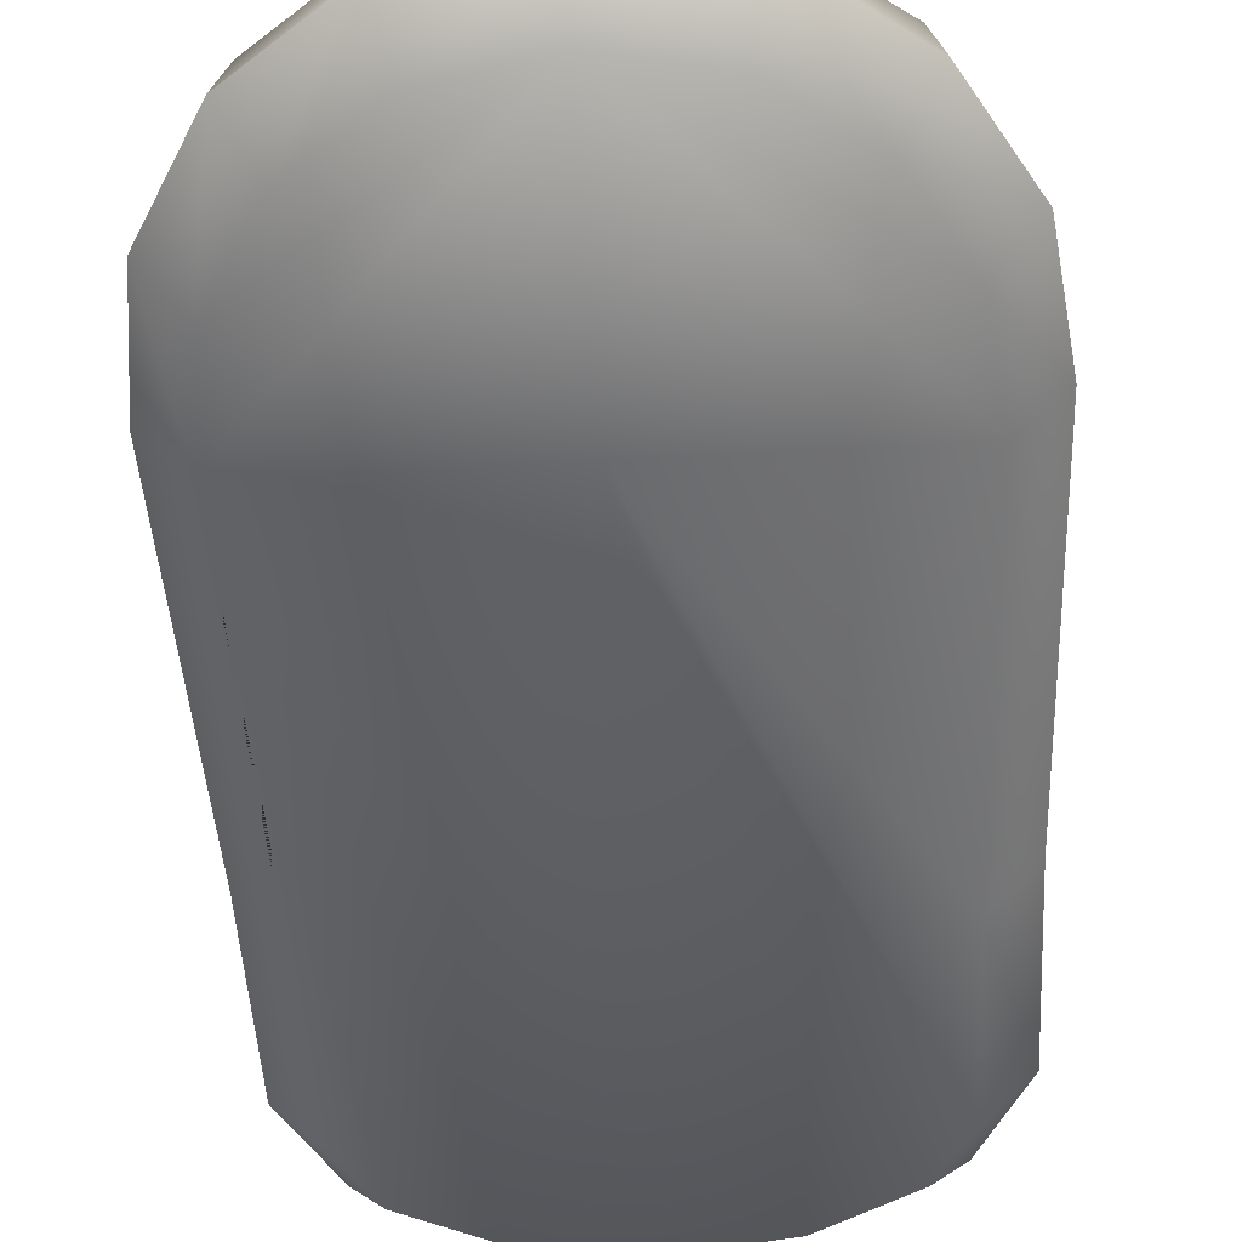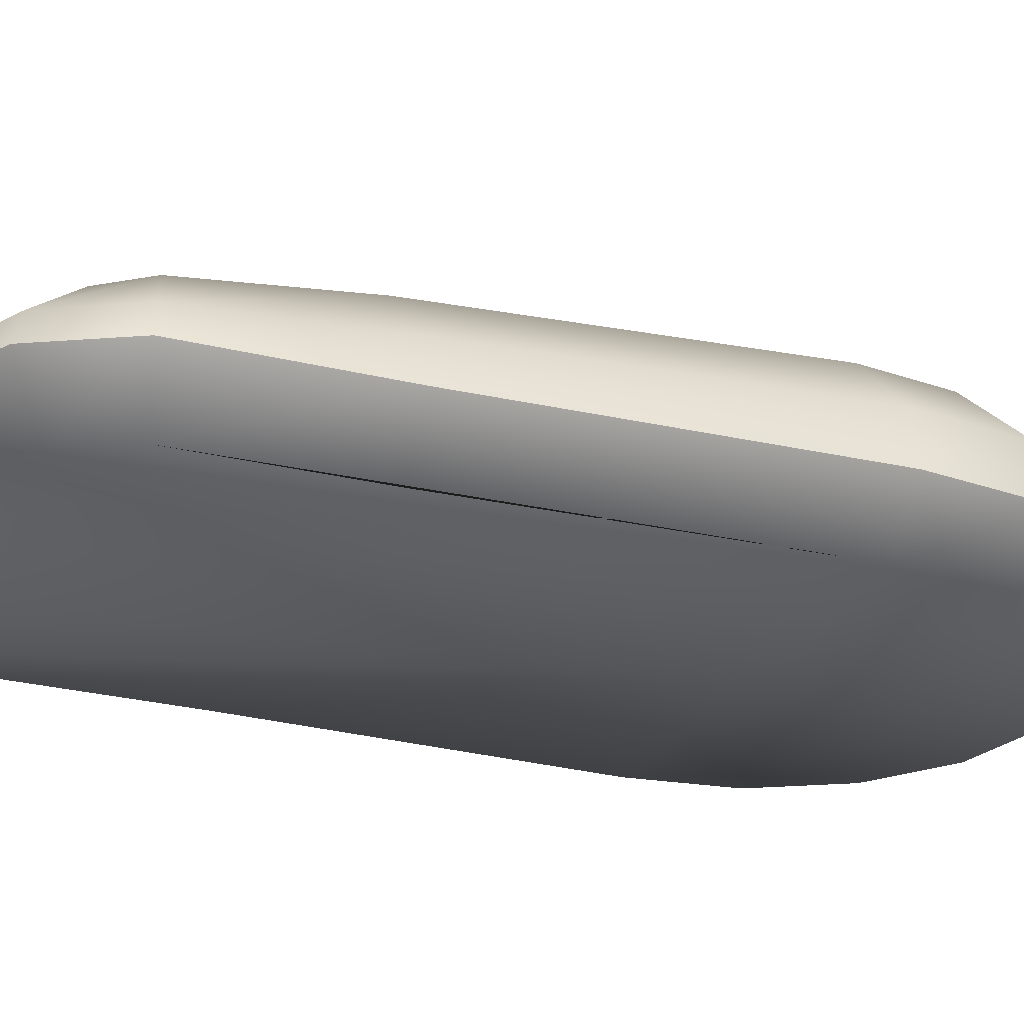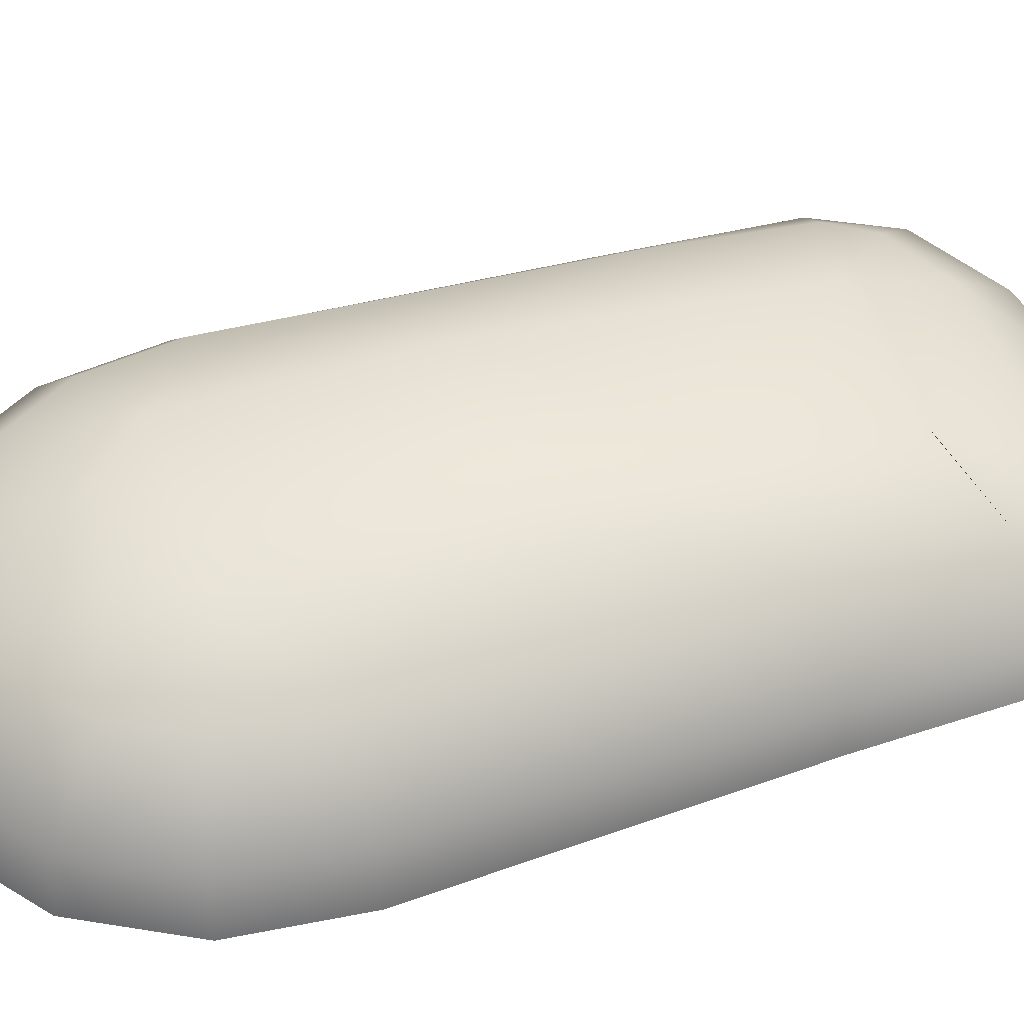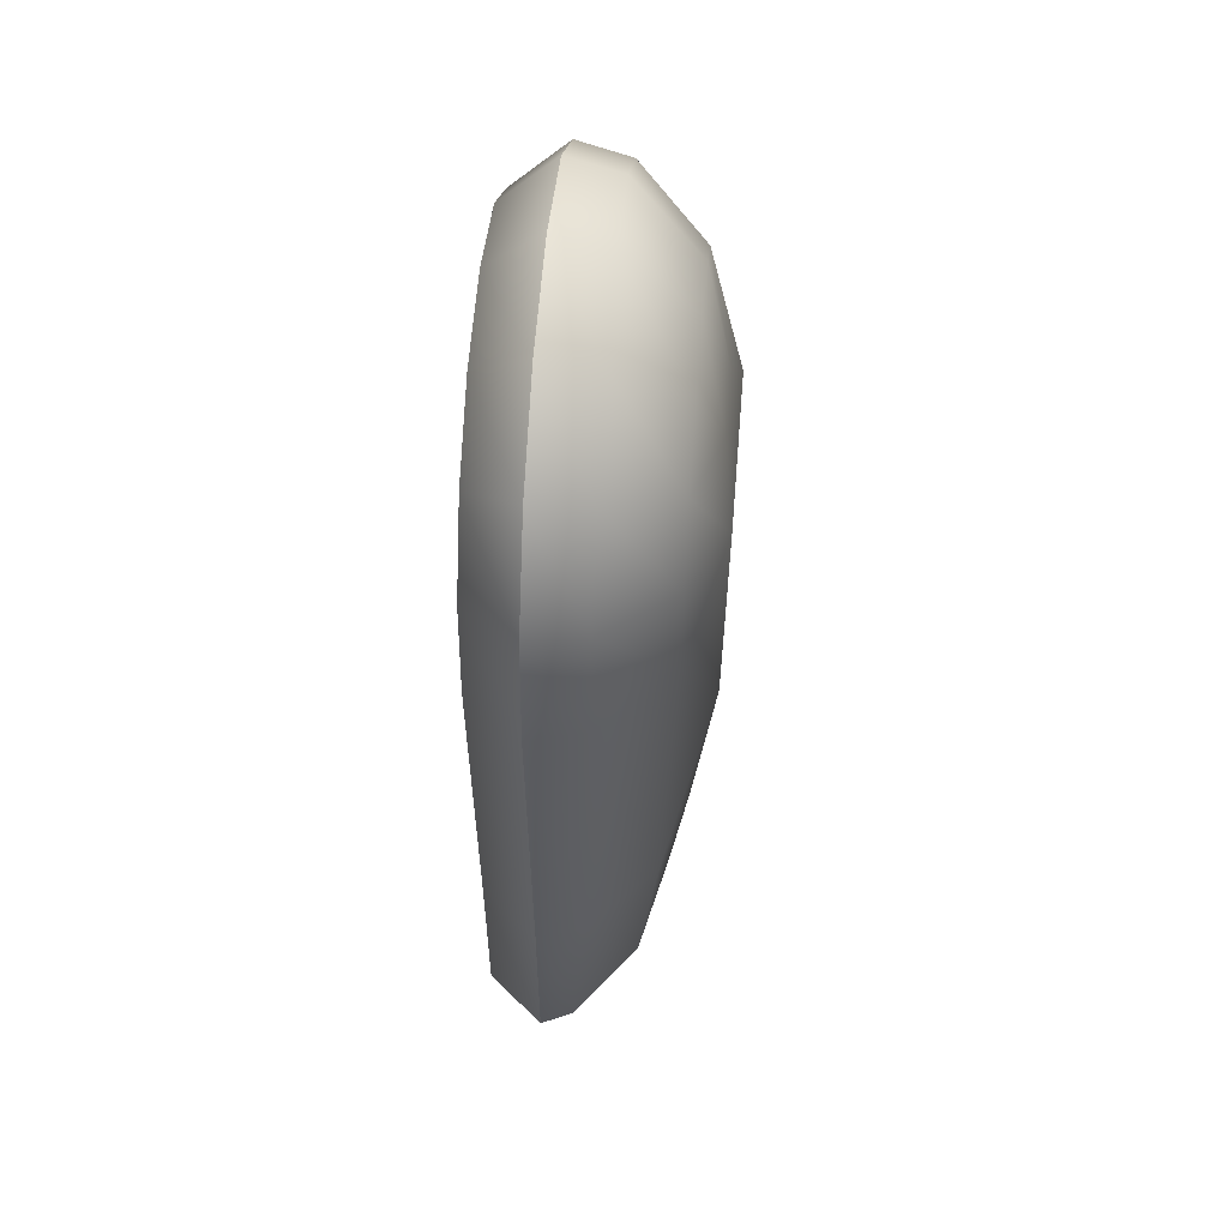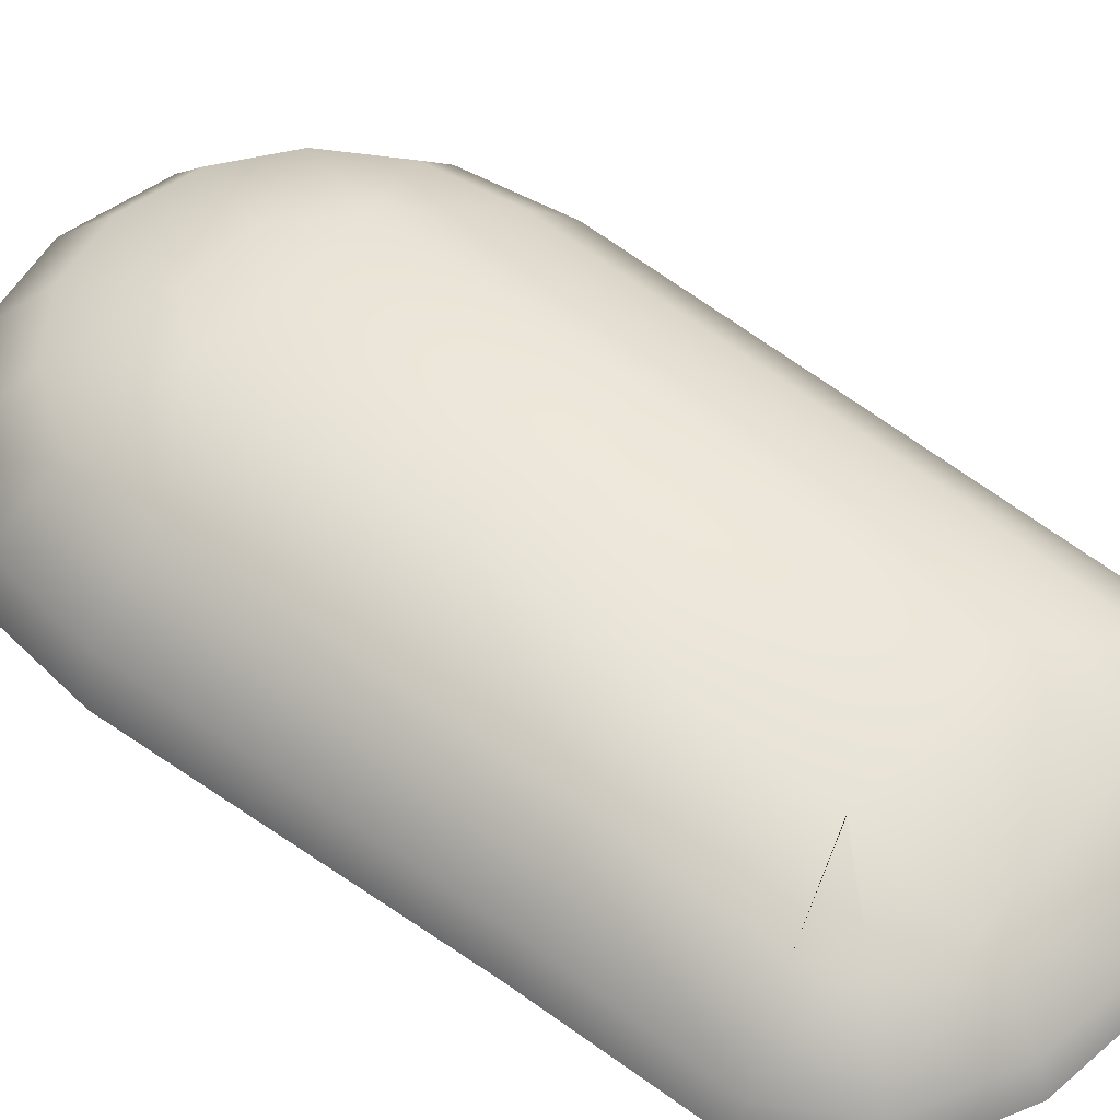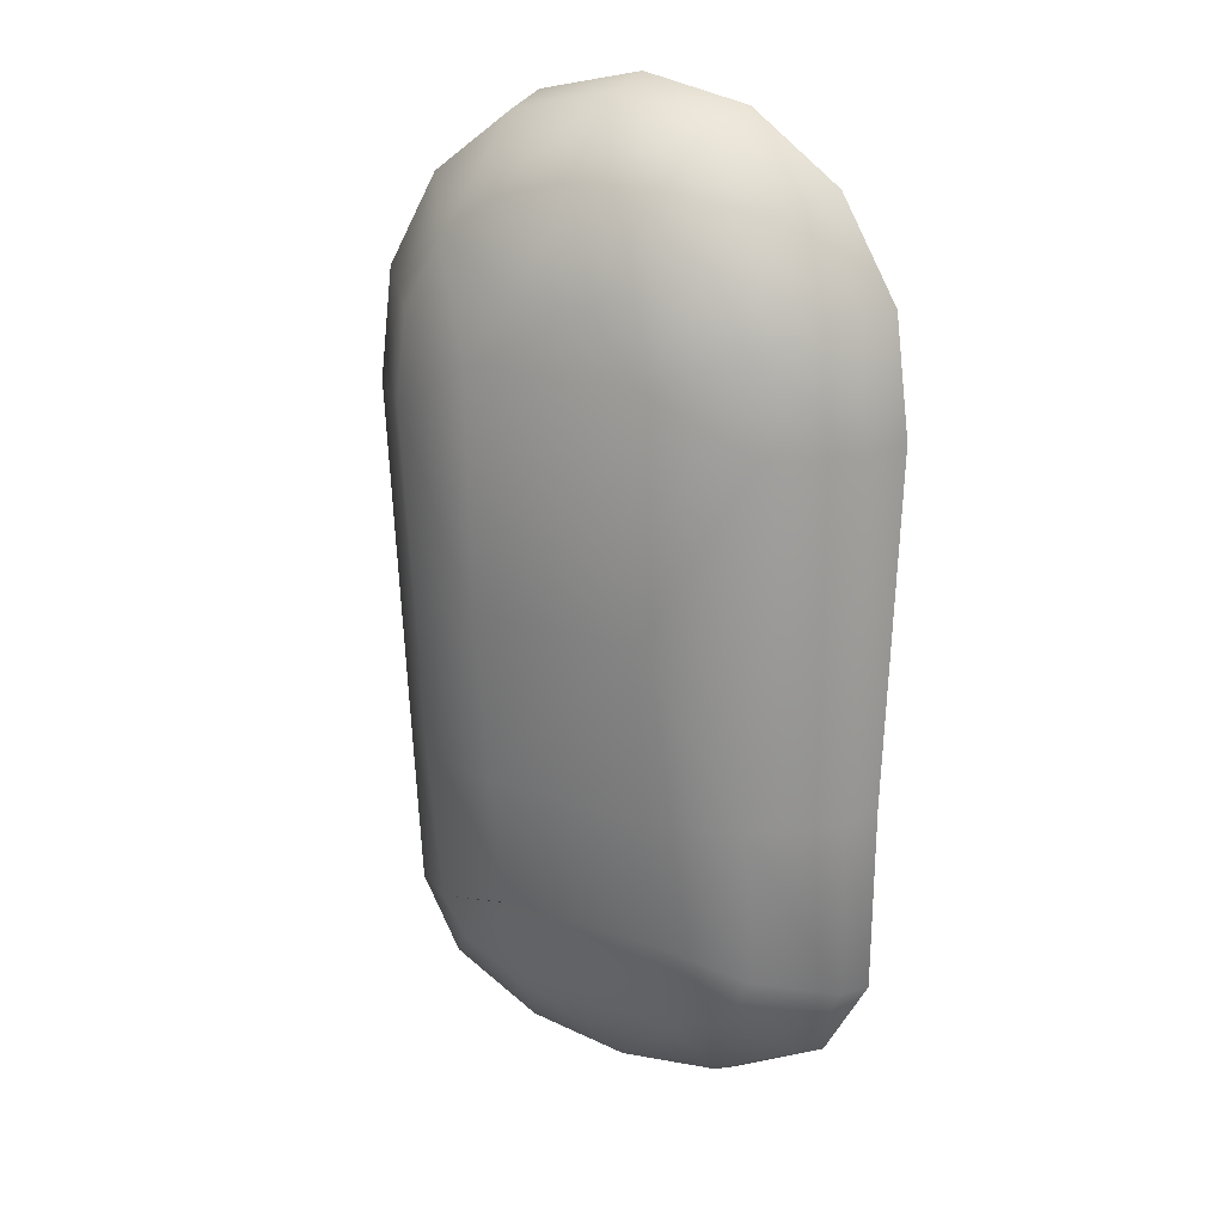
<metadata>
{"format":"obj","ext":"obj","renderer":"f3d","projection":"perspective","resolution":1024,"background":"white","views":[{"elev":-53.1,"azim":3.4,"up":"+Y"},{"elev":-25.3,"azim":-112.4,"up":"+Y"},{"elev":48.3,"azim":70.2,"up":"+Y"},{"elev":54.0,"azim":94.8,"up":"+Z"},{"elev":51.1,"azim":129.3,"up":"+Y"},{"elev":19.6,"azim":-148.5,"up":"+Z"}]}
</metadata>
<code>
o pc_mouse_mp_2
v -0 -0 0.02909
v 0.01341 0.03152 0.03773
v 0.02841 0.02629 0.02909
v 0.03859 0.01615 0.02909
v -0.03859 0.01615 0.02909
v -0.02842 0.02629 0.02909
v -0.01341 0.03152 0.03773
v -0.02671 0.02629 0.04241
v -0.03644 0.01615 0.04584
v -0.02064 0.02629 0.05287
v -0.02834 0.01615 0.05982
v -0.005628 0.03 0.04665
v -0.01137 0.02629 0.05961
v -0.01557 0.01615 0.06909
v -0 0.01615 0.07235
v -0 0.02629 0.06199
v 0.005628 0.03 0.04665
v 0.01137 0.02629 0.05961
v 0.01557 0.01615 0.06909
v 0.02064 0.02629 0.05287
v 0.02834 0.01615 0.05982
v 0.02671 0.02629 0.04241
v 0.03644 0.01615 0.04584
v -0 0.01269 -0.07134
v -0.01279 0.02016 -0.05937
v -0.01586 0.01269 -0.06918
v -0.02262 0.0208 -0.05436
v -0.02995 0.01269 -0.062
v -0.01258 0.02527 -0.04396
v -0.02624 0.02155 -0.04794
v -0.03625 0.01269 -0.05085
v 0.01258 0.02527 -0.04396
v 0.03625 0.01269 -0.05085
v 0.02624 0.02155 -0.04794
v 0.01261 0.02527 -0.04391
v 0.02262 0.0208 -0.05436
v 0.02995 0.01269 -0.062
v 0.01279 0.02016 -0.05937
v 0.01586 0.01269 -0.06918
v -0.0249 -0 0.05671
v -0.02976 0.008039 0.06109
v -0.03823 0.008039 0.04647
v -0.03208 -0 0.04431
v -0.03166 -0 -0.04974
v -0.03808 0.008043 -0.05138
v -0.0313 0.008043 -0.06341
v -0.02667 -0 -0.05858
v 0.04046 0.008039 0.02909
v 0.03403 -0 0.02909
v -0.03403 -0 0.02909
v -0.04046 0.008039 0.02909
v -0.01369 -0 0.06484
v -0.01634 0.008039 0.07083
v -0 -0 0.06771
v -0 0.008039 0.07425
v 0.01369 -0 0.06484
v 0.01634 0.008039 0.07083
v 0.0249 -0 0.05671
v 0.02976 0.008039 0.06109
v 0.03208 -0 0.04431
v 0.03823 0.008039 0.04647
v -0 -0 -0.06677
v -0 0.008042 -0.07322
v -0.01449 -0 -0.06479
v -0.01643 0.008043 -0.07099
v 0.03166 -0 -0.04974
v 0.03808 0.008043 -0.05138
v 0.02667 -0 -0.05858
v 0.0313 0.008043 -0.06341
v 0.01449 -0 -0.06479
v 0.01643 0.008043 -0.07099
v -0.03654 0.01451 -0.02385
v -0.02646 0.02429 -0.02385
v -0.0128 0.028 -0.02385
v -0.03197 -0 -0.02385
v -0.03839 0.008041 -0.02385
v 0.02646 0.02429 -0.02385
v 0.03654 0.01451 -0.02385
v 0.03197 -0 -0.02385
v 0.03839 0.008041 -0.02385
v 0.0128 0.028 -0.02385
v -0.01306 0.03116 0.002633
v 0.01306 0.03116 0.002633
f 4 23 61 48
f 1 62 70 68 66 79 49
f 7 82 6
f 15 14 53 55
f 14 11 41 53
f 2 22 3
f 81 32 29 74
f 12 16 17
f 16 13 14 15
f 19 15 55 57
f 77 3 4 78
f 31 28 46 45
f 25 38 24
f 38 39 24
f 37 33 67 69
f 49 79 80 48
f 76 51 5 72
f 83 2 3
f 8 6 5 9
f 7 10 12
f 10 8 9 11
f 54 52 40 43 50 1
f 13 10 11 14
f 9 5 51 42
f 17 20 2
f 22 20 21 23
f 26 24 63 65
f 20 18 19 21
f 23 21 59 61
f 18 16 15 19
f 21 19 57 59
f 3 22 23 4
f 54 1 49 60 58 56
f 32 35 36 38
f 38 36 37 39
f 35 32 34 36
f 36 34 33 37
f 39 37 69 71
f 24 39 71 63
f 29 25 27
f 27 25 26 28
f 78 4 48 80
f 29 27 30
f 30 27 28 31
f 28 26 65 46
f 26 25 24
f 29 32 38 25
f 43 40 41 42
f 47 44 45 46
f 52 54 55 53
f 70 62 63 71
f 75 50 51 76
f 50 75 44 47 64 62 1
f 79 66 67 80
f 58 60 61 59
f 56 58 59 57
f 54 56 57 55
f 60 49 48 61
f 68 70 71 69
f 66 68 69 67
f 62 64 65 63
f 50 43 42 51
f 40 52 53 41
f 64 47 46 65
f 11 9 42 41
f 30 73 74 29
f 44 75 76 45
f 45 76 72 31
f 31 72 73 30
f 32 81 77 34
f 34 77 78 33
f 33 78 80 67
f 12 17 2 7
f 5 6 73 72
f 20 17 18
f 20 22 2
f 10 7 8
f 16 12 13
f 16 18 17
f 10 13 12
f 81 74 82 83
f 74 73 82
f 73 6 82
f 83 3 77
f 81 83 77
f 2 83 82 7
f 8 7 6

</code>
